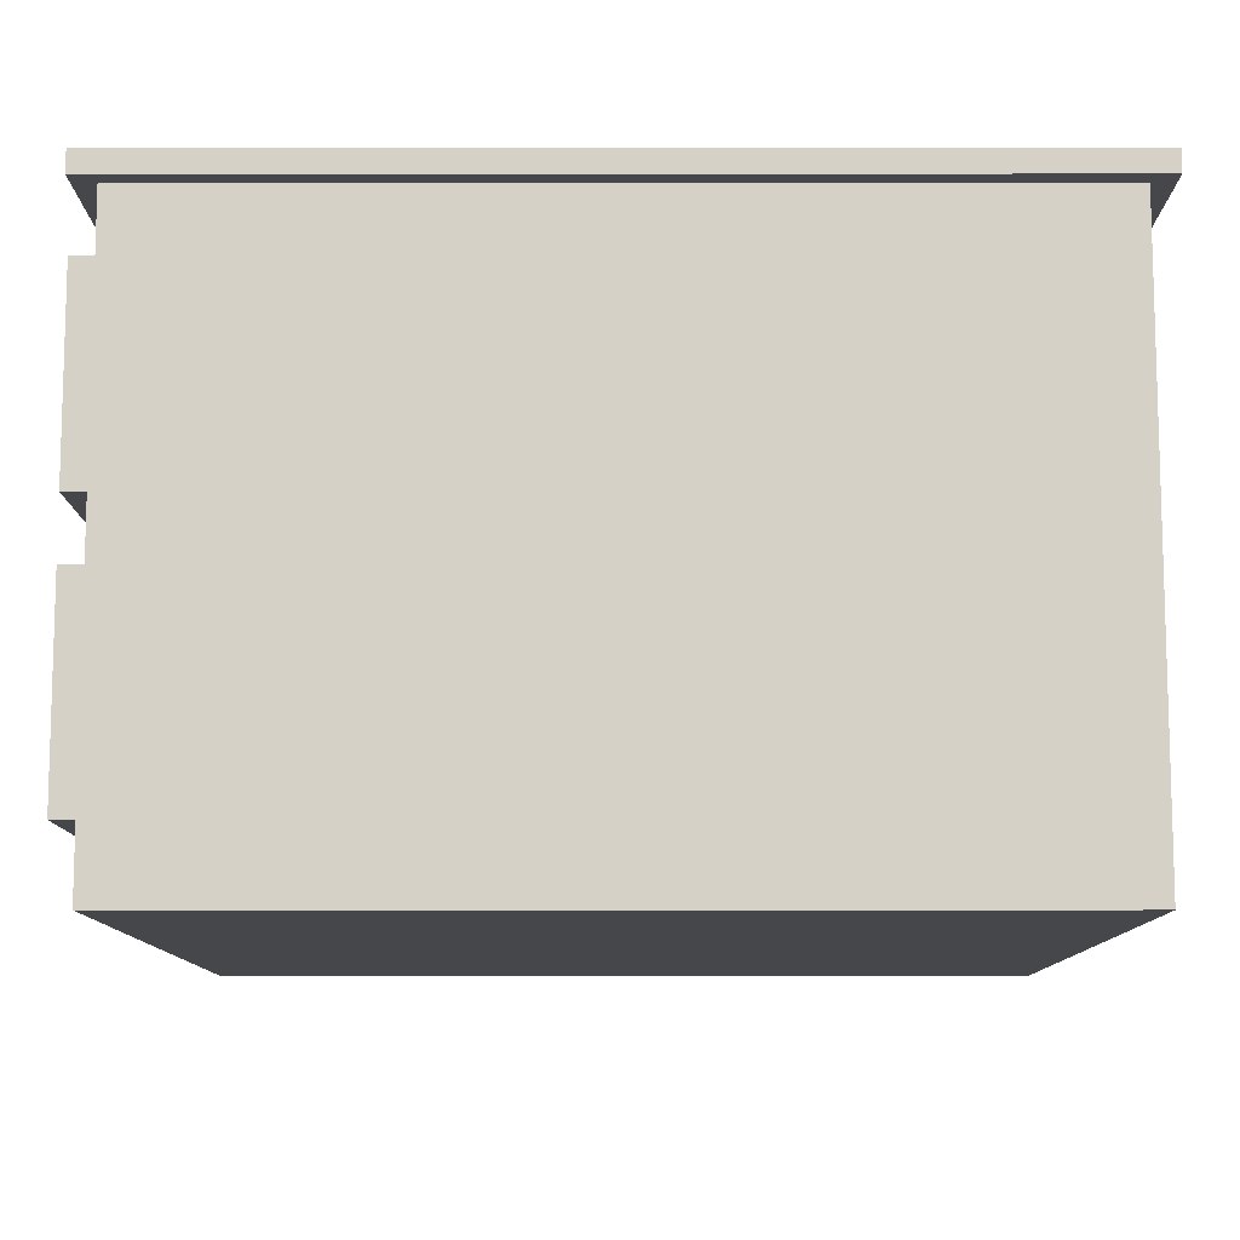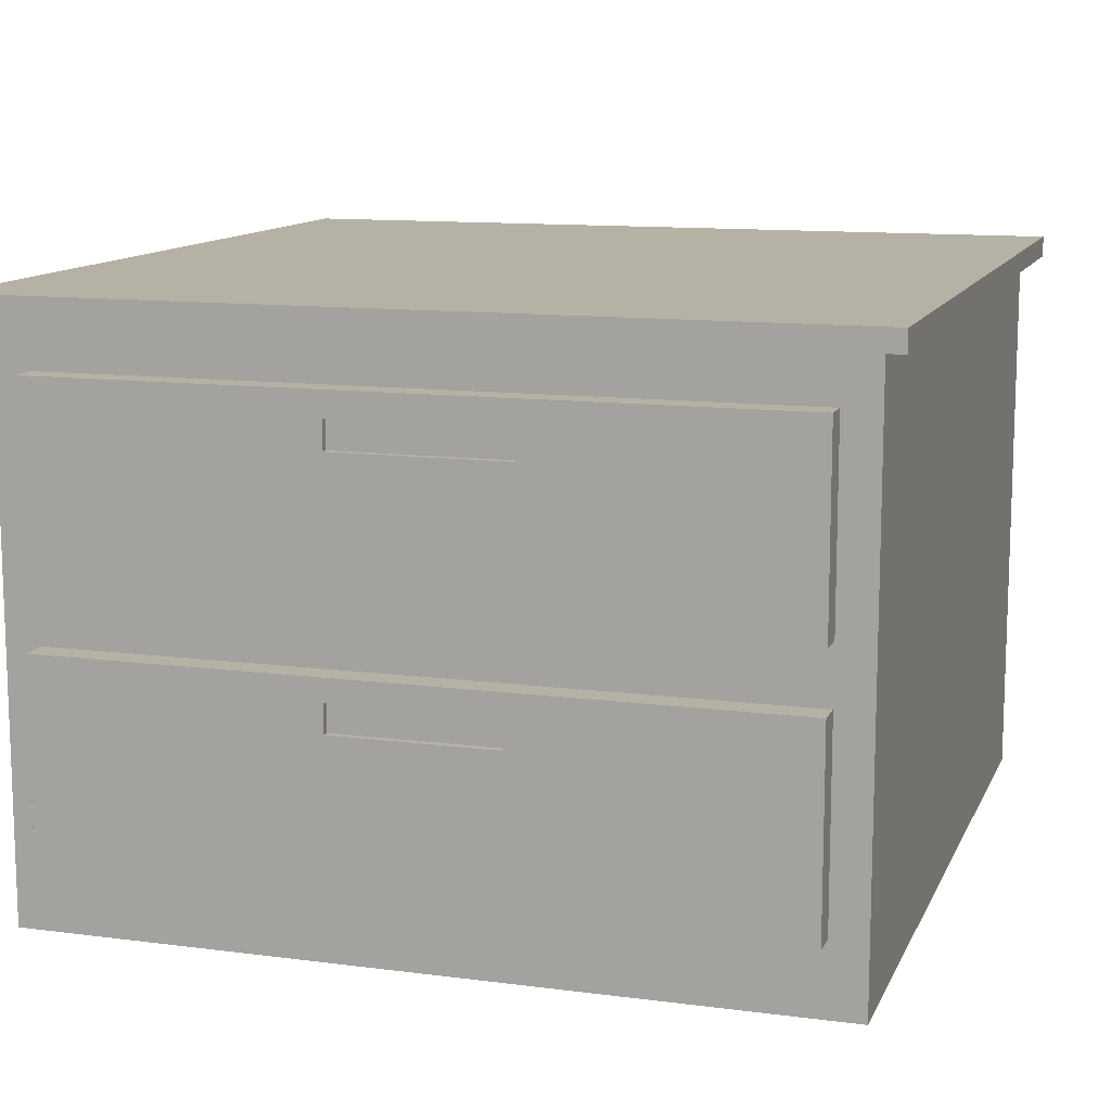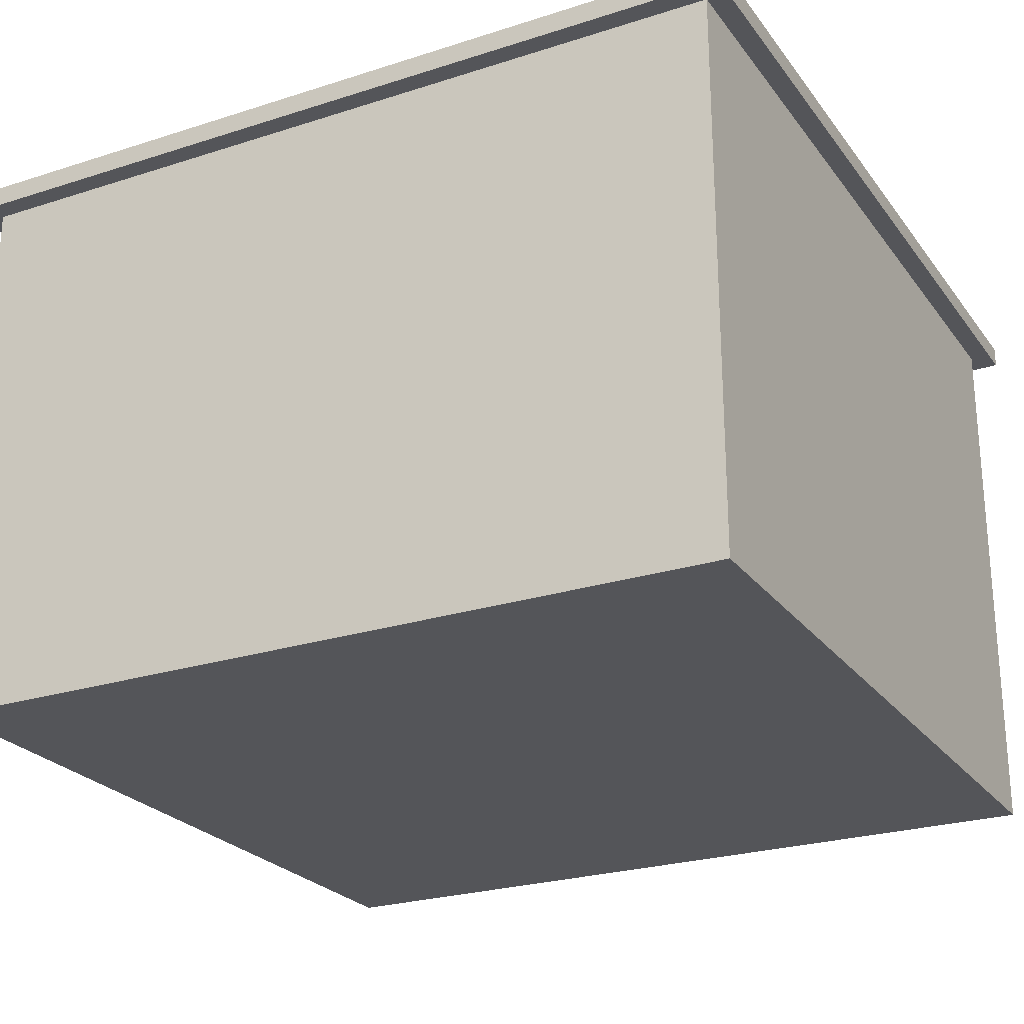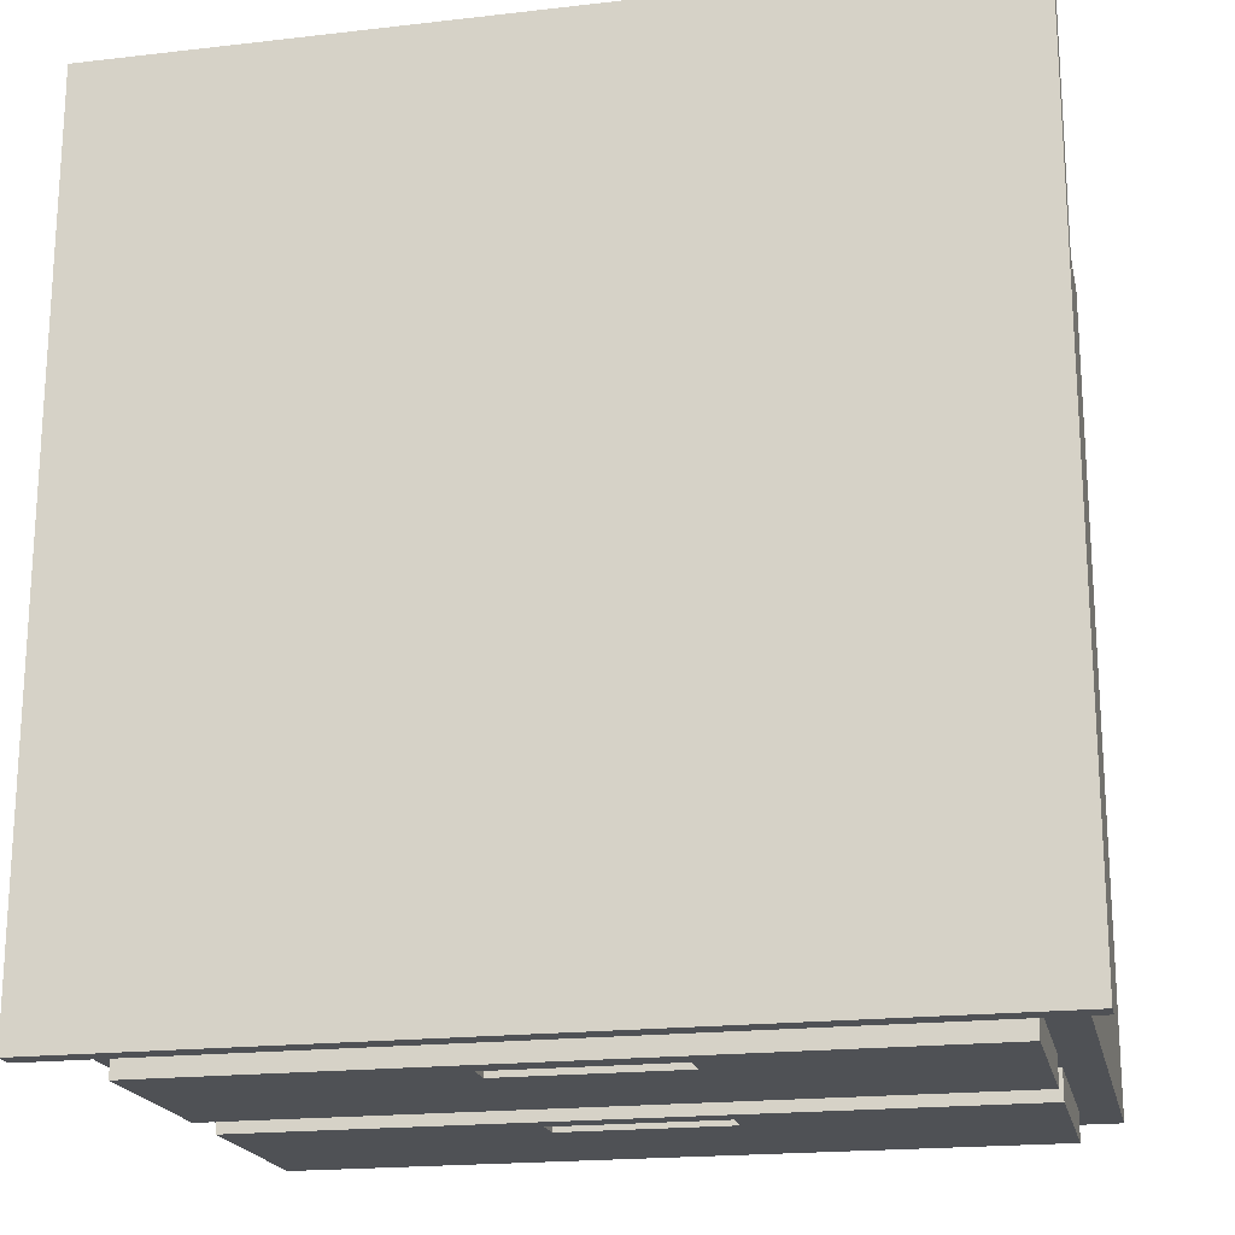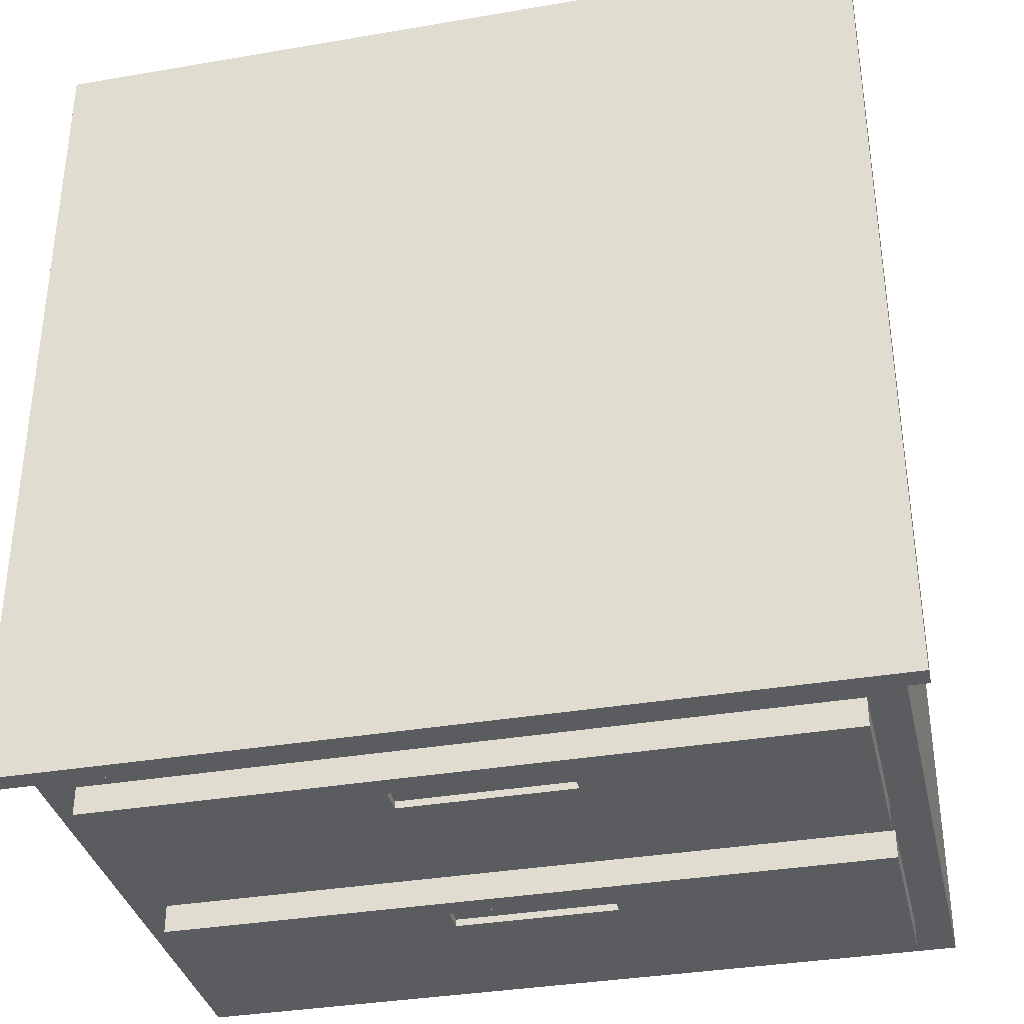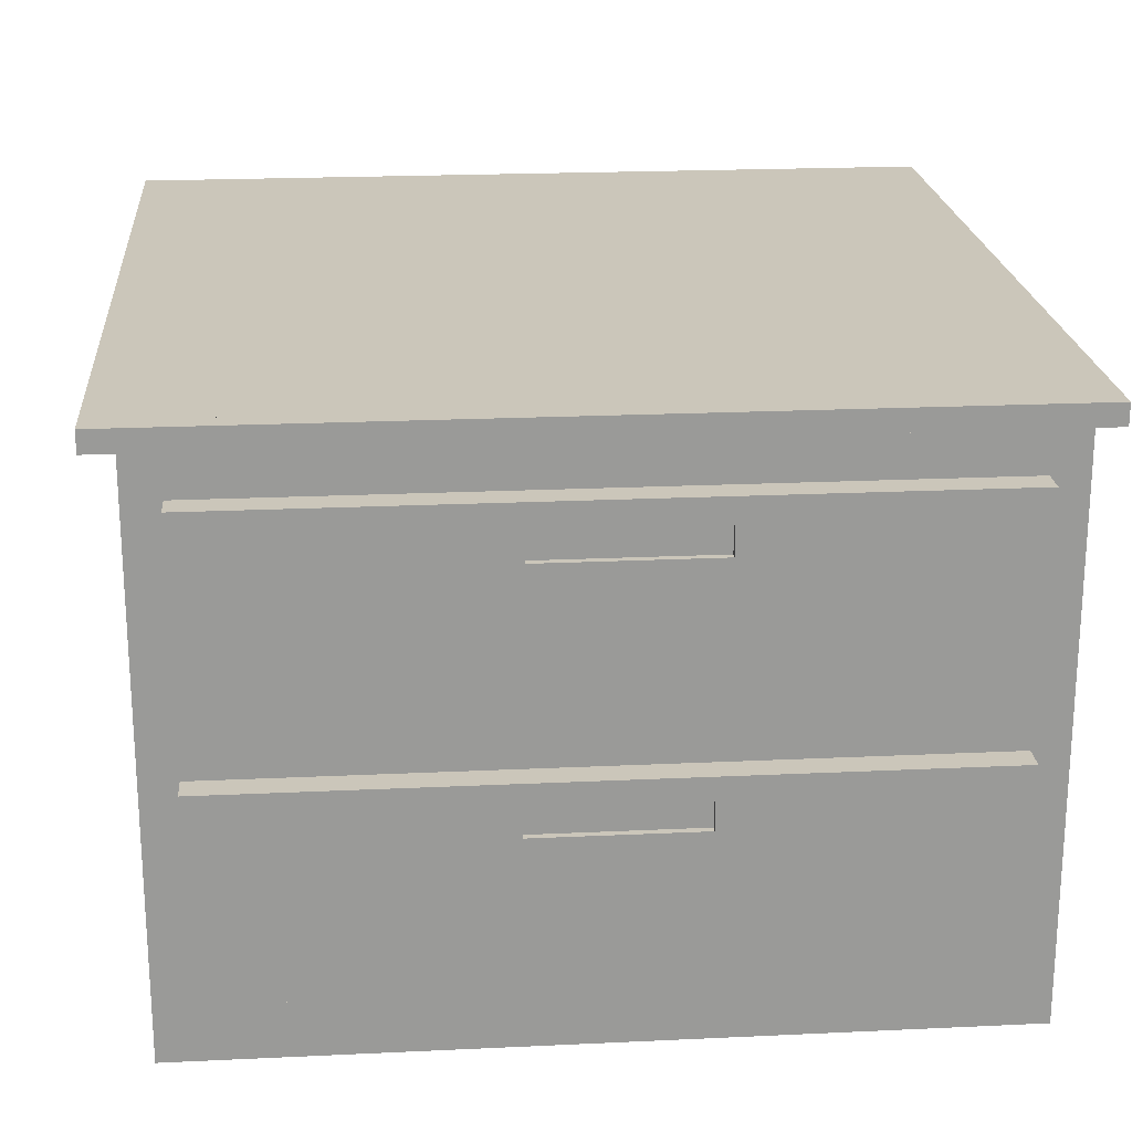
<metadata>
{"format":"obj","ext":"obj","renderer":"f3d","projection":"perspective","resolution":1024,"background":"white","views":[{"elev":-10.5,"azim":-89.9,"up":"+Y"},{"elev":11.9,"azim":-162.7,"up":"+Y"},{"elev":-24.7,"azim":-62.3,"up":"+Y"},{"elev":-19.7,"azim":-167.9,"up":"+Z"},{"elev":-35.2,"azim":-167.2,"up":"+Z"},{"elev":21.2,"azim":175.2,"up":"+Y"}]}
</metadata>
<code>
v 0.2859 -0.2867 0.5055
v -0.3029 -0.2867 -0.1044
v 0.2859 -0.2867 -0.1044
v -0.3029 -0.2867 0.5055
v -0.2766 -0.2335 -0.1044
v 0.2859 0.1339 -0.1044
v -0.3029 0.1339 0.5055
v -0.2766 0.09875 -0.1044
v 0.2597 -0.2335 -0.1044
v 0.2859 0.1339 0.5055
v -0.3029 0.1497 0.5055
v -0.3029 0.1339 -0.1044
v -0.2766 -0.04321 -0.1044
v -0.2766 -0.2335 -0.1254
v 0.2859 0.1497 -0.1044
v 0.307 0.1339 0.5213
v 0.2859 0.1497 0.5055
v 0.2597 -0.08629 -0.1044
v -0.3187 0.1339 0.5213
v 0.2597 0.1339 -0.1044
v -0.2766 -0.04321 -0.1254
v -0.2766 -0.08629 -0.1044
v 0.2597 -0.2335 -0.1254
v 0.307 0.1339 -0.1201
v 0.2597 -0.04321 -0.1044
v 0.2597 -0.08629 -0.1254
v -0.3187 0.1497 0.5213
v -0.3029 0.1497 -0.1044
v -0.3187 0.1339 -0.1201
v 0.2597 0.09875 -0.1044
v -0.2766 0.09875 -0.1254
v -0.07233 -0.1242 -0.1254
v -0.2766 -0.08629 -0.1254
v 0.307 0.1497 0.5213
v 0.307 0.1497 -0.1201
v 0.2597 0.1497 -0.1044
v -0.08061 0.08058 -0.1254
v 0.2597 -0.04321 -0.1254
v -0.07233 -0.1031 -0.1254
v 0.04855 -0.1242 -0.1254
v 0.2597 0.09875 -0.1254
v -0.3187 0.1497 -0.1201
v -0.08061 0.05955 -0.1254
v -0.07233 -0.1242 -0.1201
v 0.04855 -0.1031 -0.1254
v 0.04557 0.08058 -0.1254
v -0.08061 0.05955 -0.1201
v 0.04557 0.05955 -0.1254
v -0.07233 -0.1031 -0.1201
v 0.04855 -0.1242 -0.1201
v 0.04855 -0.1031 -0.1201
v 0.04557 0.08058 -0.1201
v -0.08061 0.08058 -0.1201
v 0.04557 0.05955 -0.1201
g mesh1_mesh1-geometry
f 1 2 3
f 2 1 4
f 2 5 3
f 6 1 3
f 1 7 4
f 7 2 4
f 5 2 8
f 3 5 9
f 1 6 10
f 3 9 6
f 7 1 11
f 2 7 12
f 12 8 2
f 5 8 13
f 14 9 5
f 10 6 15
f 6 16 10
f 17 1 10
f 18 6 9
f 11 1 17
f 12 7 11
f 19 12 7
f 8 12 20
f 8 21 13
f 5 13 22
f 9 14 23
f 22 14 5
f 10 15 17
f 6 24 16
f 10 16 7
f 25 6 18
f 9 26 18
f 15 11 17
f 11 27 17
f 12 11 28
f 29 12 19
f 19 7 16
f 12 6 20
f 8 20 30
f 21 8 31
f 21 25 13
f 25 22 13
f 14 32 23
f 26 9 23
f 14 22 33
f 30 20 6
f 34 15 17
f 24 6 29
f 35 16 24
f 30 6 25
f 22 25 18
f 36 11 15
f 28 27 11
f 34 17 27
f 11 36 28
f 12 29 6
f 27 29 19
f 16 27 19
f 31 37 21
f 25 21 38
f 32 14 39
f 23 32 40
f 23 40 26
f 33 39 14
f 15 28 36
f 35 15 34
f 29 35 24
f 16 35 34
f 25 41 30
f 28 42 27
f 27 16 34
f 29 27 42
f 37 31 41
f 43 21 37
f 21 43 38
f 41 25 38
f 39 44 32
f 44 40 32
f 45 26 40
f 39 33 26
f 15 35 28
f 35 29 42
f 42 28 35
f 37 41 46
f 37 47 43
f 38 43 48
f 38 48 41
f 44 39 49
f 40 44 50
f 39 26 45
f 40 51 45
f 46 41 48
f 52 37 46
f 47 37 53
f 47 48 43
f 39 51 49
f 51 44 49
f 44 51 50
f 51 40 50
f 51 39 45
f 48 52 46
f 37 52 53
f 52 47 53
f 48 47 54
f 52 48 54
f 47 52 54
g mesh1_mesh1-geometry
f 3 2 1
f 4 1 2
f 3 5 2
f 3 1 6
f 4 7 1
f 4 2 7
f 8 2 5
f 9 5 3
f 10 6 1
f 6 9 3
f 11 1 7
f 12 7 2
f 2 8 12
f 13 8 5
f 5 9 14
f 15 6 10
f 10 16 6
f 10 1 17
f 9 6 18
f 17 1 11
f 11 7 12
f 7 12 19
f 20 12 8
f 13 21 8
f 22 13 5
f 23 14 9
f 5 14 22
f 20 15 6
f 6 15 20
f 17 15 10
f 16 24 6
f 7 16 10
f 18 6 25
f 18 26 9
f 17 11 15
f 17 27 11
f 28 11 12
f 19 12 29
f 16 7 19
f 20 6 12
f 12 36 20
f 20 36 12
f 30 20 8
f 31 8 21
f 13 25 21
f 13 22 25
f 23 32 14
f 23 9 26
f 33 22 14
f 15 20 36
f 36 20 15
f 6 20 30
f 17 15 34
f 29 6 24
f 24 16 35
f 25 6 30
f 18 25 22
f 18 22 26
f 15 11 36
f 11 27 28
f 27 17 34
f 28 36 11
f 36 12 28
f 28 12 36
f 6 29 12
f 19 29 27
f 19 27 16
f 30 8 41
f 31 41 8
f 21 37 31
f 38 21 25
f 39 14 32
f 40 32 23
f 26 40 23
f 33 26 22
f 14 39 33
f 36 28 15
f 34 15 35
f 24 35 29
f 34 35 16
f 30 41 25
f 27 42 28
f 34 16 27
f 42 27 29
f 41 31 37
f 37 21 43
f 38 43 21
f 38 25 41
f 32 44 39
f 32 40 44
f 40 26 45
f 26 33 39
f 28 35 15
f 42 29 35
f 35 28 42
f 46 41 37
f 43 47 37
f 48 43 38
f 41 48 38
f 49 39 44
f 50 44 40
f 45 26 39
f 45 51 40
f 48 41 46
f 46 37 52
f 53 37 47
f 43 48 47
f 49 51 39
f 49 44 51
f 50 51 44
f 50 40 51
f 45 39 51
f 46 52 48
f 53 52 37
f 53 47 52
f 54 47 48
f 54 48 52
f 54 52 47
g mesh1_mesh1-geometry
f 26 22 18
f 41 8 30
f 8 41 31
f 22 26 33
g mesh2_mesh2-geometry
l 20 36

</code>
